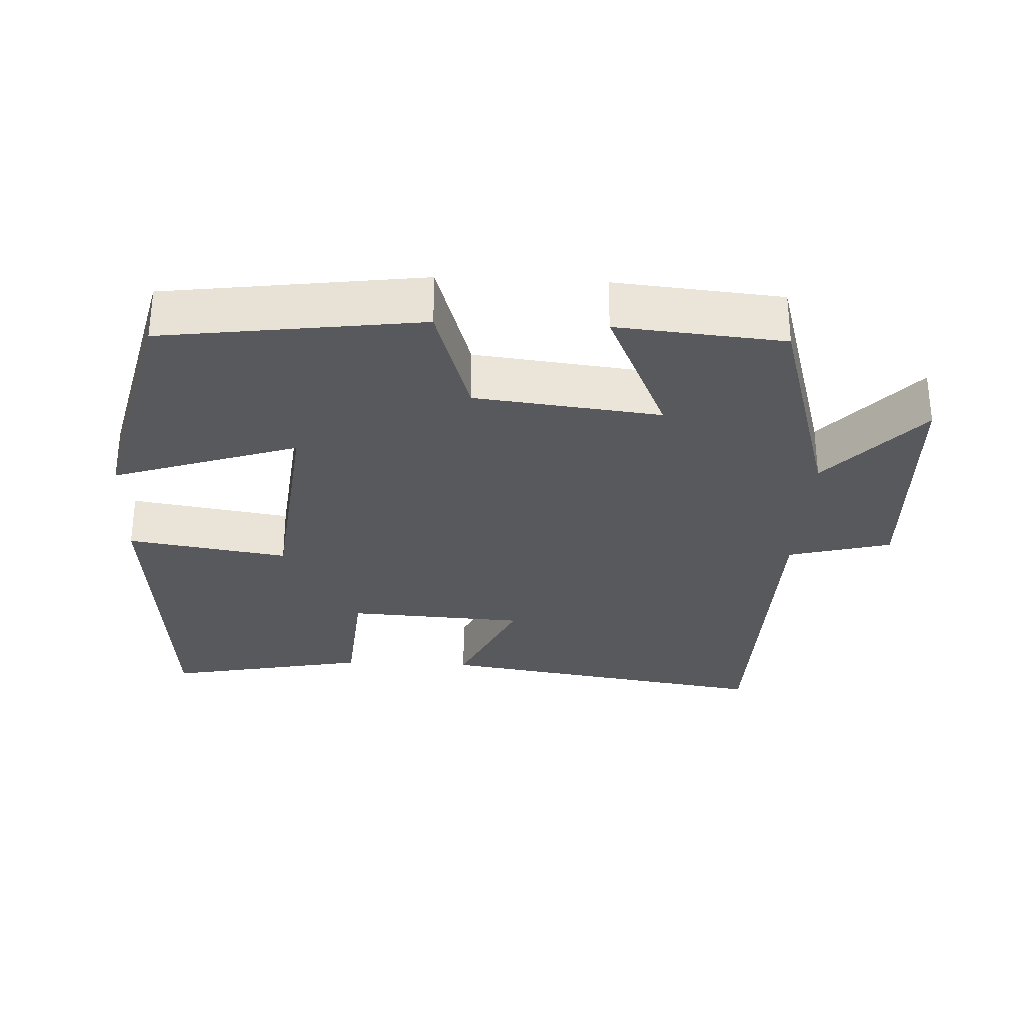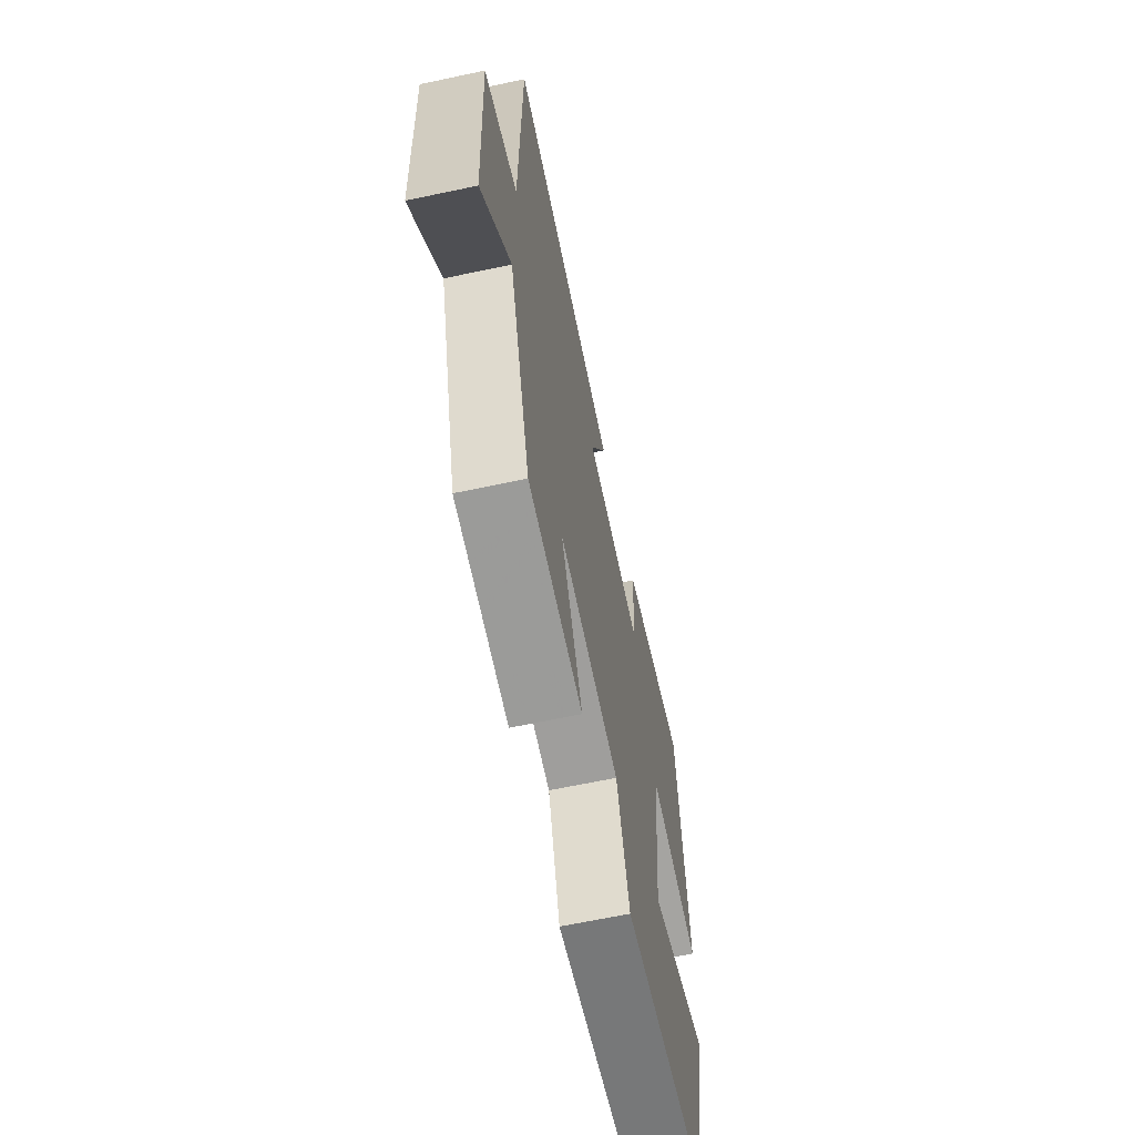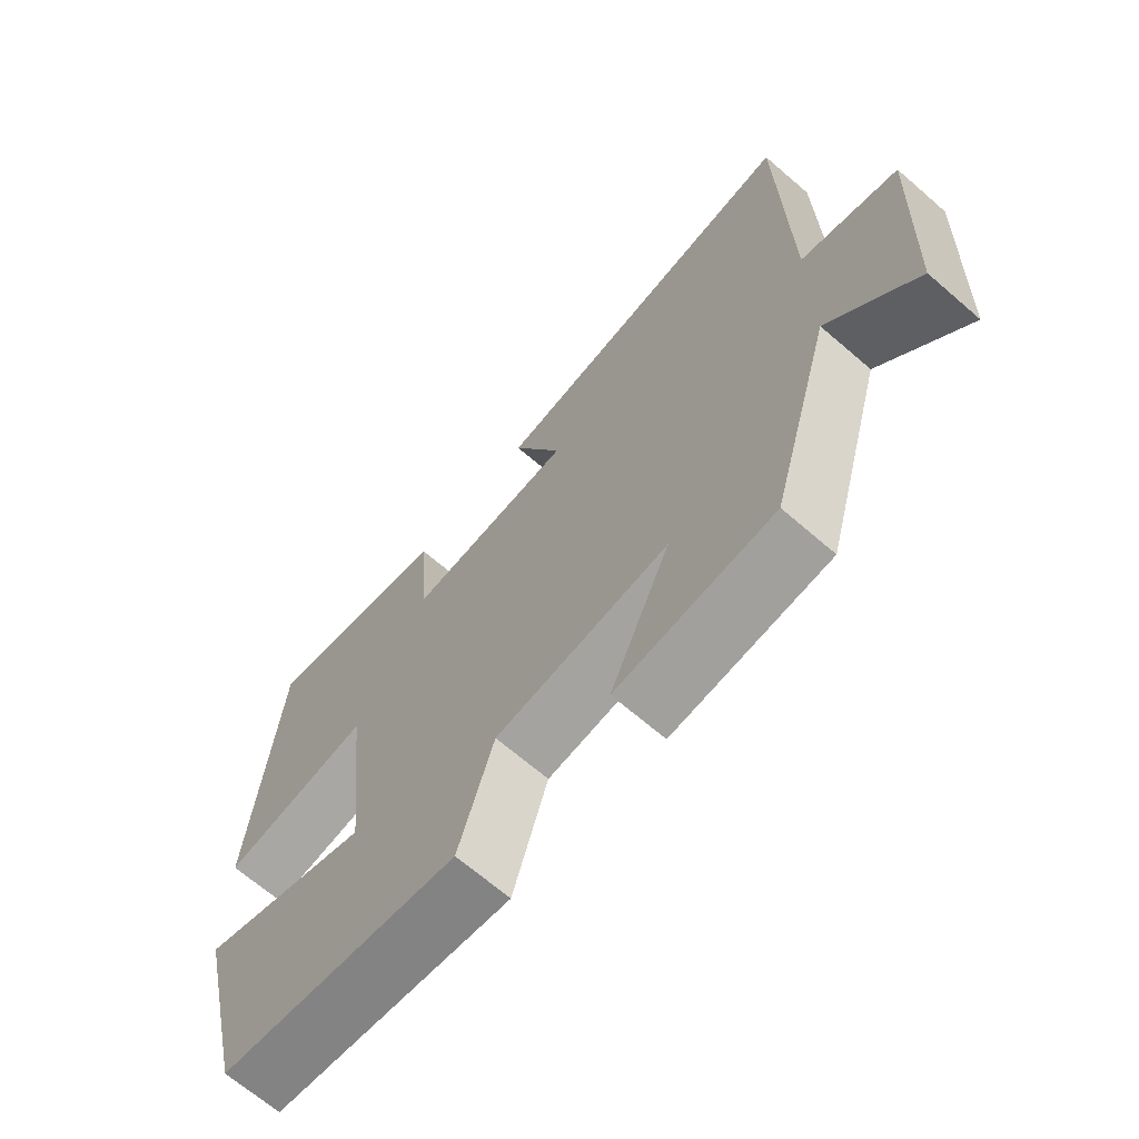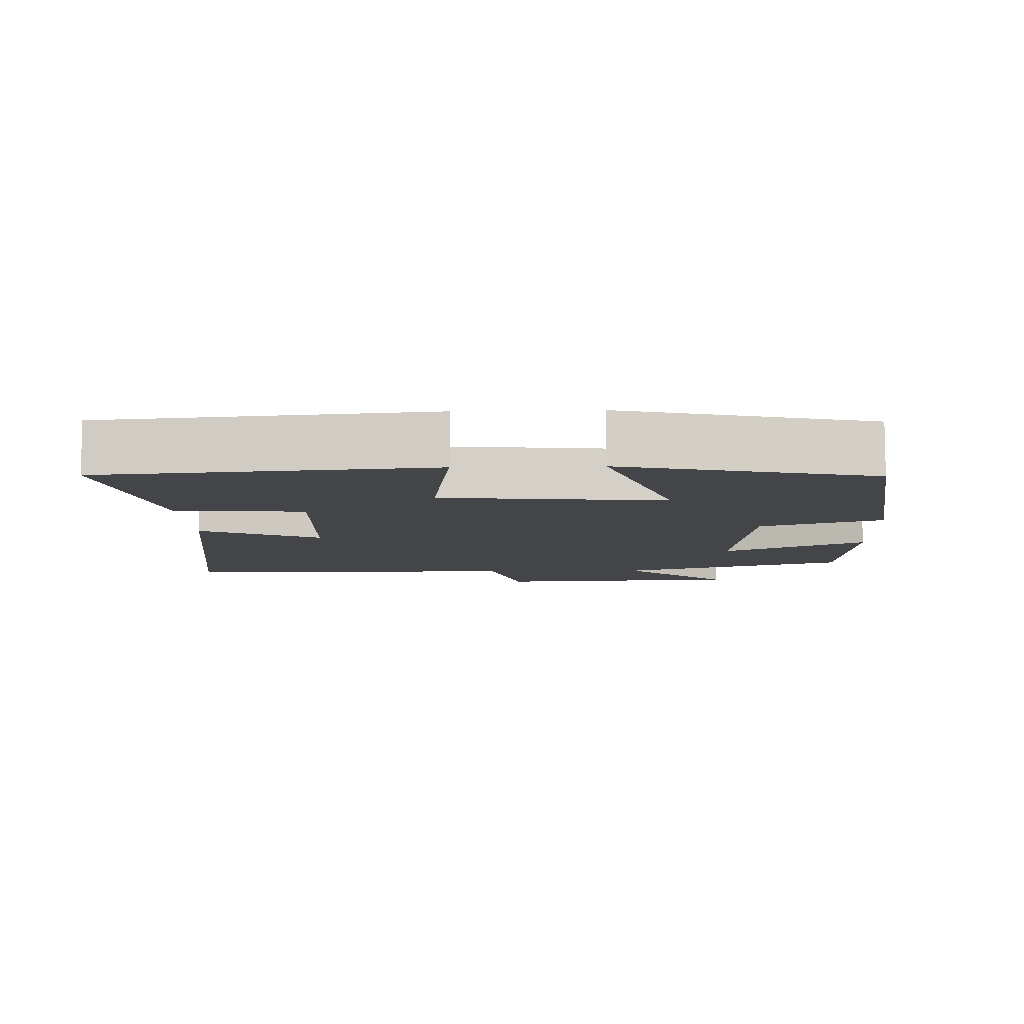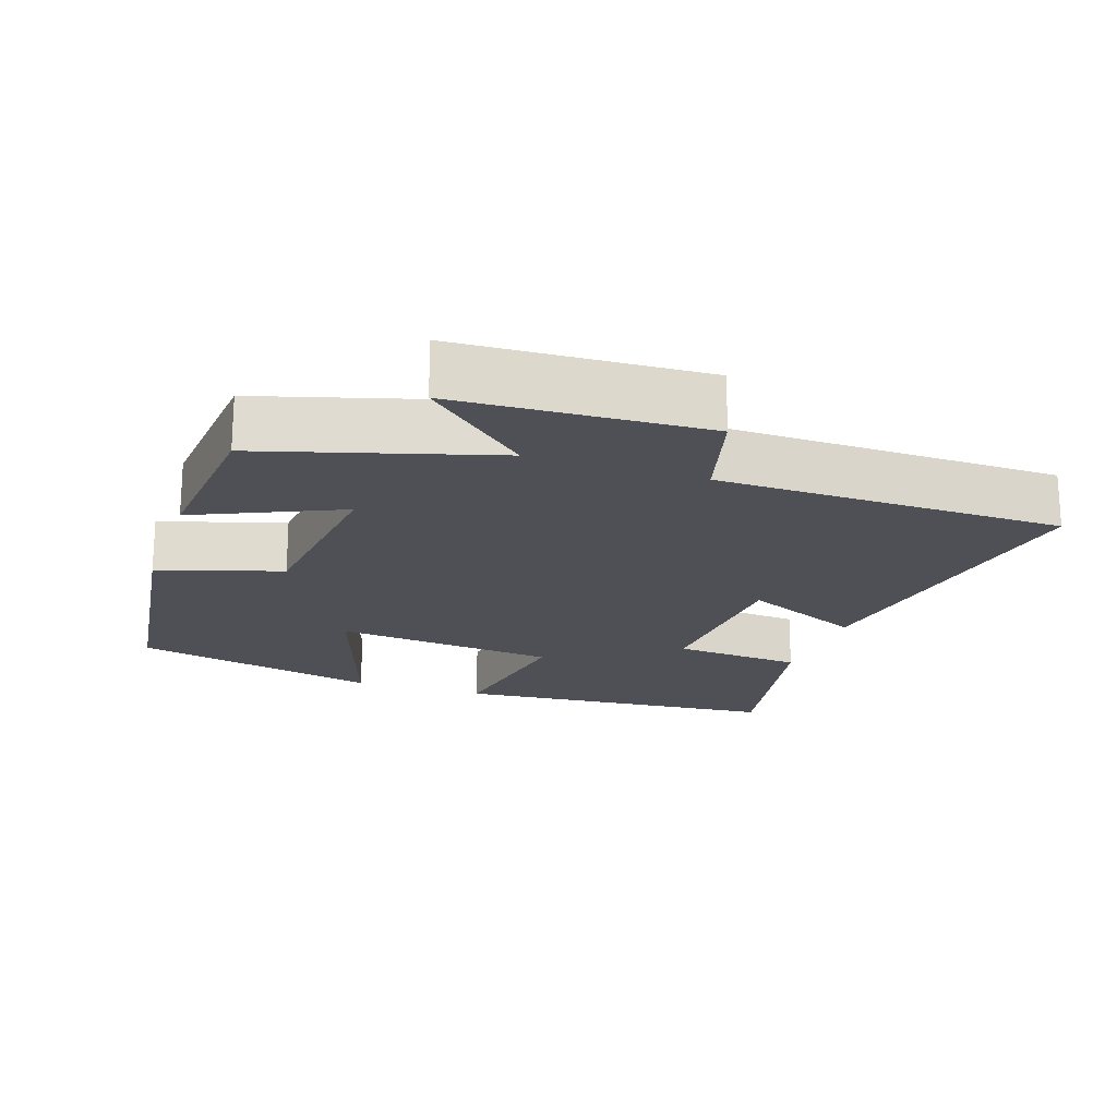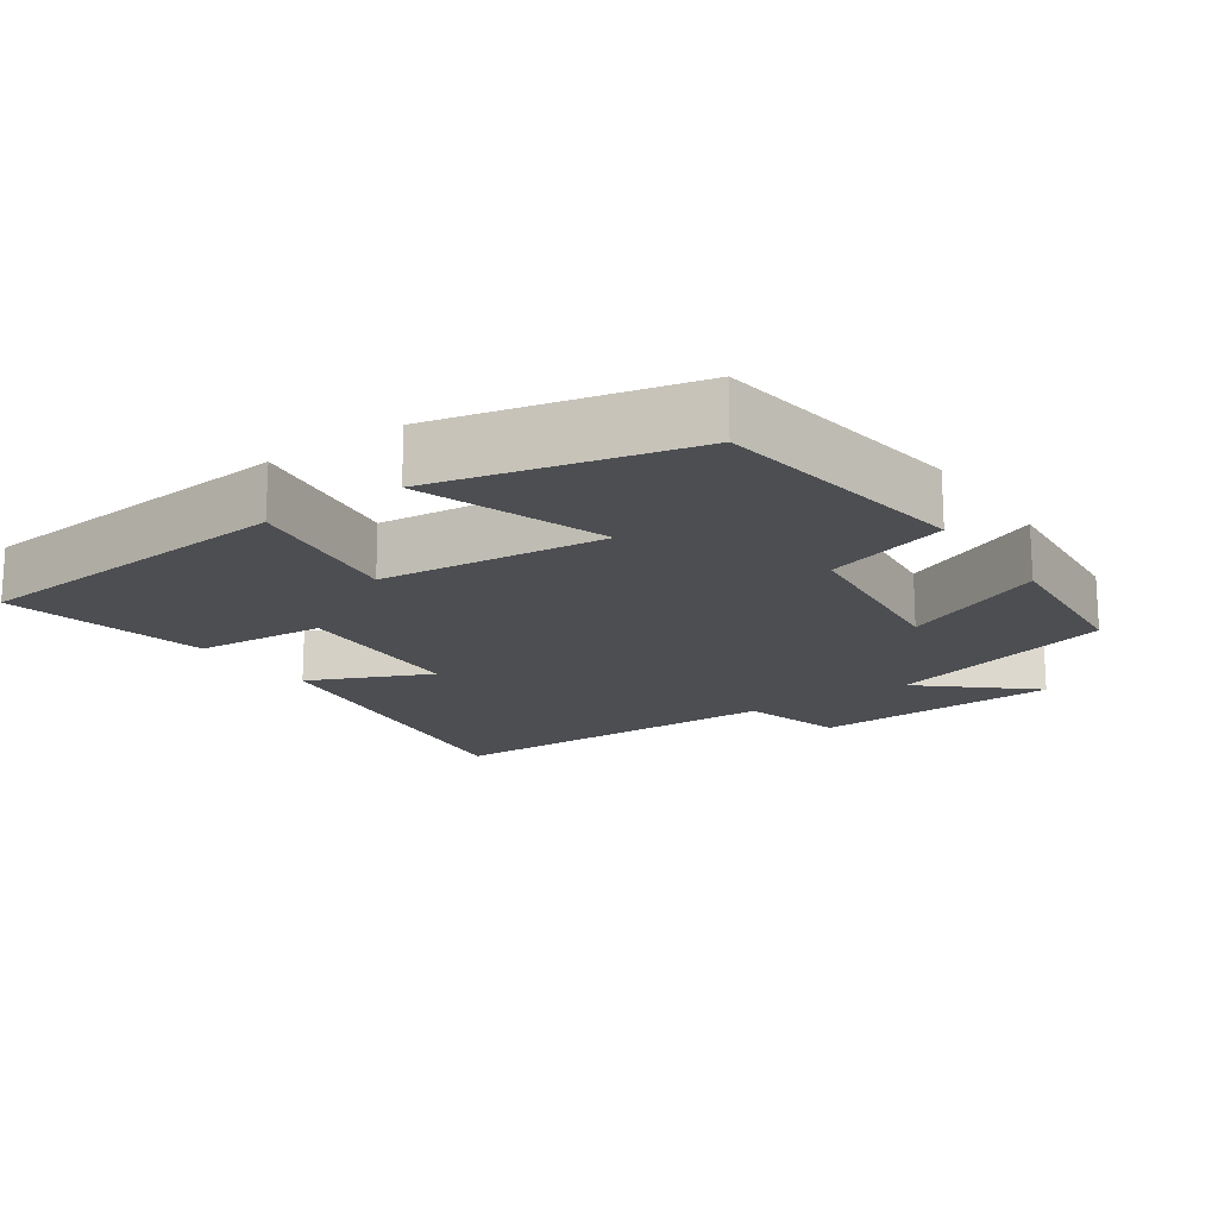
<metadata>
{"format":"obj","ext":"obj","renderer":"f3d","projection":"perspective","resolution":1024,"background":"white","views":[{"elev":-29.9,"azim":177.2,"up":"+Y"},{"elev":-64.7,"azim":-77.9,"up":"+Z"},{"elev":-67.5,"azim":-130.9,"up":"+Z"},{"elev":-9.0,"azim":92.2,"up":"+Y"},{"elev":-19.3,"azim":-108.7,"up":"+Y"},{"elev":-17.0,"azim":125.0,"up":"+Y"}]}
</metadata>
<code>
v -0.406 0.07 -0.479
v -0.5 0.07 -0.155
v -0.63 0.07 -0.302
v -0.646 0.07 0.048
v -0.5 0.07 0.087
v -0.492 0.07 0.575
v -0.013 0.07 0.5
v -0.09 0.07 0.33
v 0.162 0.07 0.316
v 0.177 0.07 0.5
v 0.463 0.07 0.557
v 0.5 0.07 0.092
v 0.273 0.07 0.128
v 0.239 0.07 -0.188
v 0.5 0.07 -0.1
v 0.416 0.07 -0.451
v 0.053 0.07 -0.5
v 0 0.07 -0.327
v -0.262 0.07 -0.297
v -0.171 0.07 -0.5
v -0.406 0 -0.479
v -0.5 0 -0.155
v -0.63 0 -0.302
v -0.646 0 0.048
v -0.5 0 0.087
v -0.492 0 0.575
v -0.013 0 0.5
v -0.09 0 0.33
v 0.162 0 0.316
v 0.177 0 0.5
v 0.463 0 0.557
v 0.5 0 0.092
v 0.273 0 0.128
v 0.239 0 -0.188
v 0.5 0 -0.1
v 0.416 0 -0.451
v 0.053 0 -0.5
v 0 0 -0.327
v -0.262 0 -0.297
v -0.171 0 -0.5
f 19 20 1 2
f 18 19 2
f 15 16 17 18
f 14 15 18
f 13 14 18 2
f 10 11 12 13
f 9 10 13
f 8 9 13 2
f 5 6 7 8
f 5 8 2 3
f 3 4 5
f 22 21 40 39
f 22 39 38
f 38 37 36 35
f 38 35 34
f 22 38 34 33
f 33 32 31 30
f 33 30 29
f 22 33 29 28
f 28 27 26 25
f 23 22 28 25
f 25 24 23
f 1 21 22 2
f 2 22 23 3
f 3 23 24 4
f 4 24 25 5
f 5 25 26 6
f 6 26 27 7
f 7 27 28 8
f 8 28 29 9
f 9 29 30 10
f 10 30 31 11
f 11 31 32 12
f 12 32 33 13
f 13 33 34 14
f 14 34 35 15
f 15 35 36 16
f 16 36 37 17
f 17 37 38 18
f 18 38 39 19
f 19 39 40 20
f 20 40 21 1

</code>
